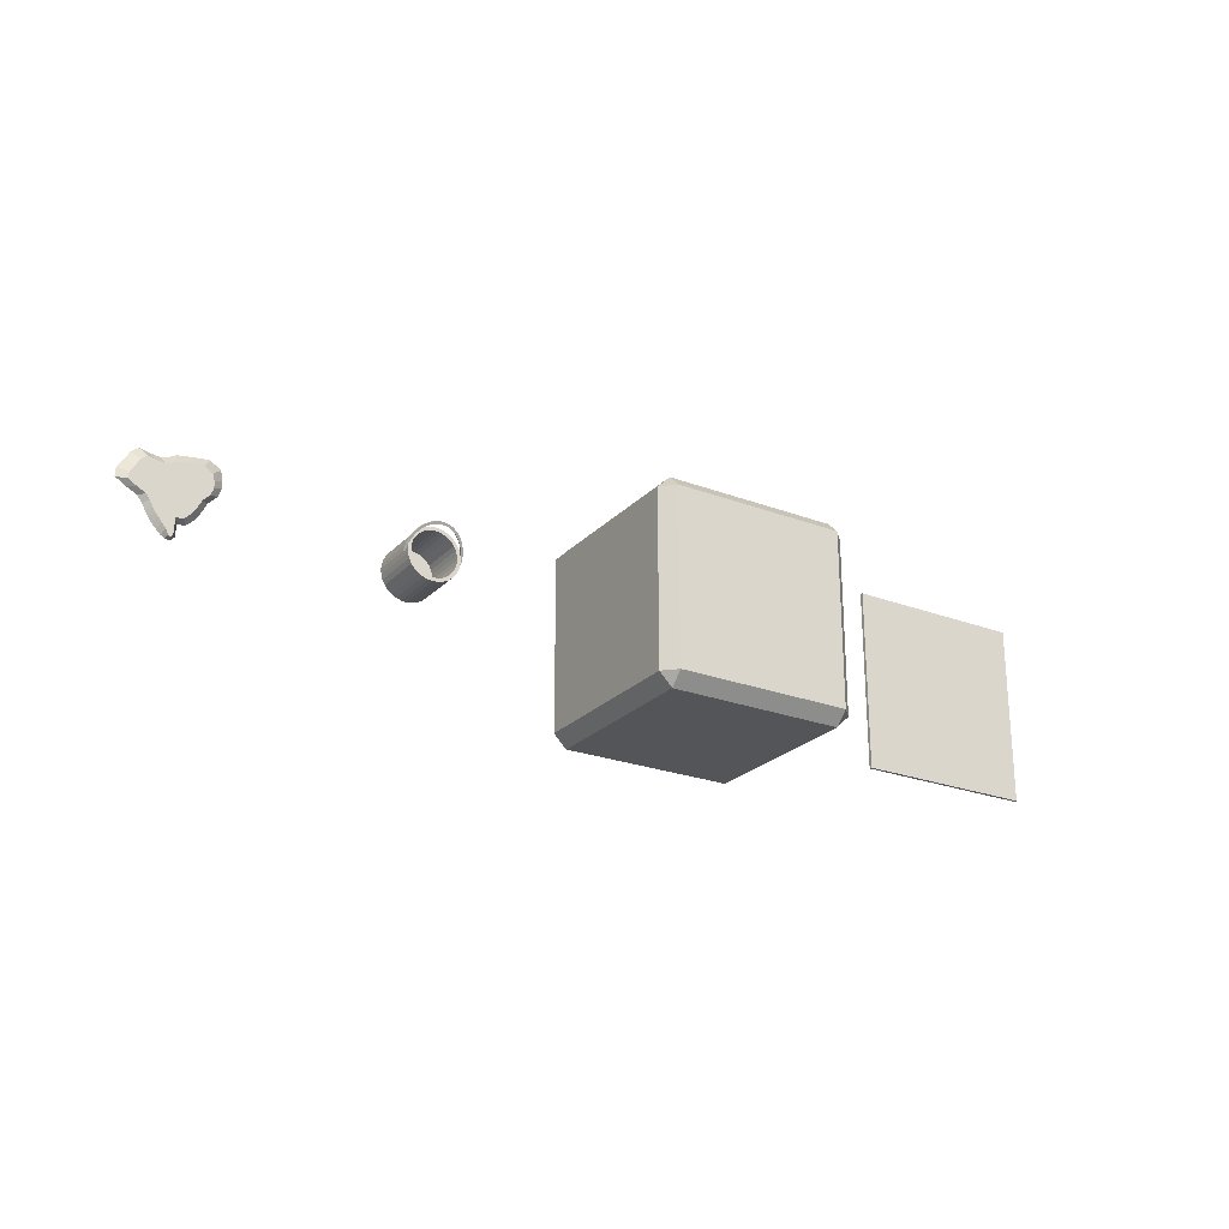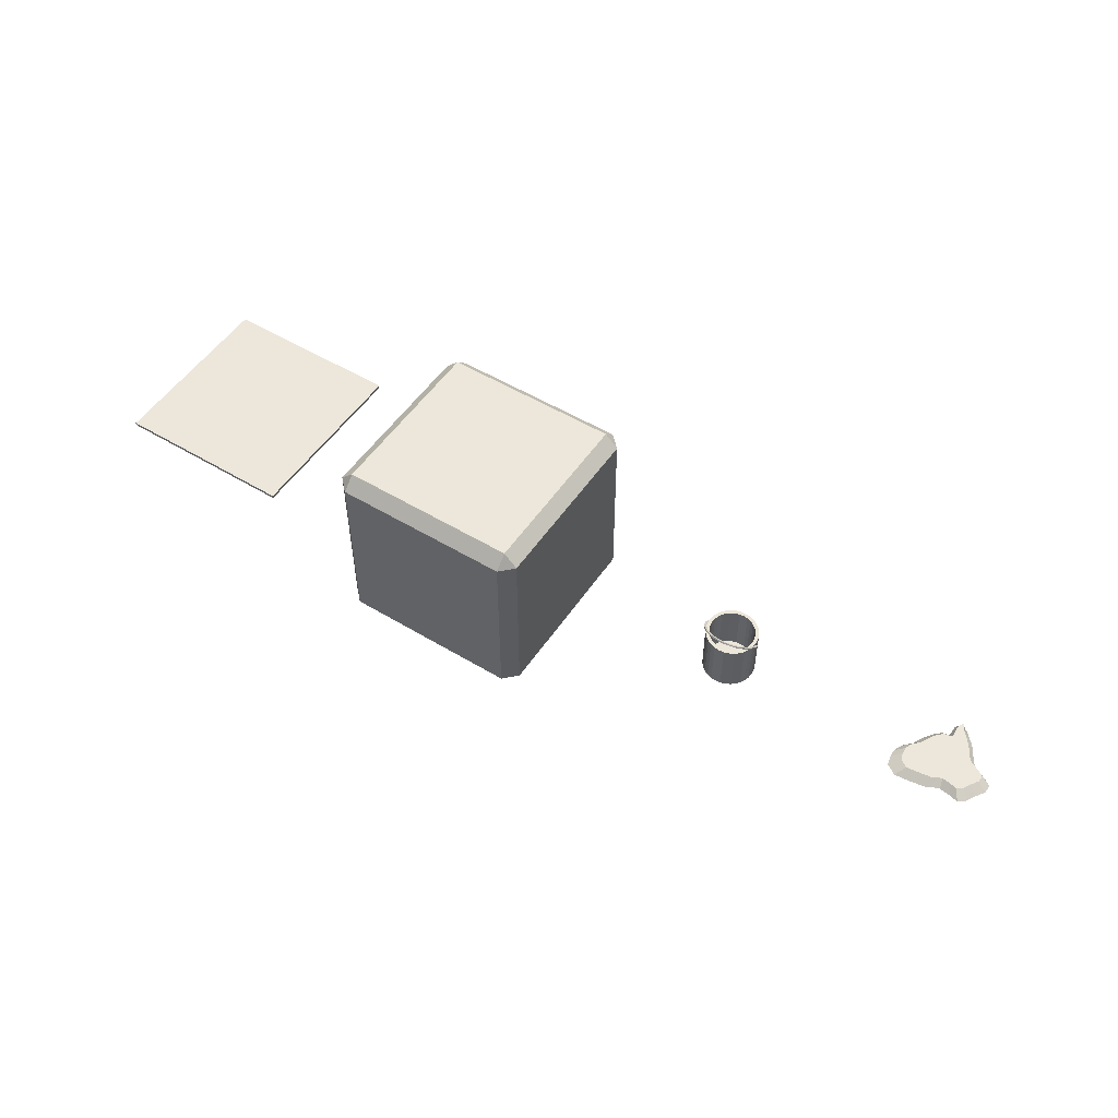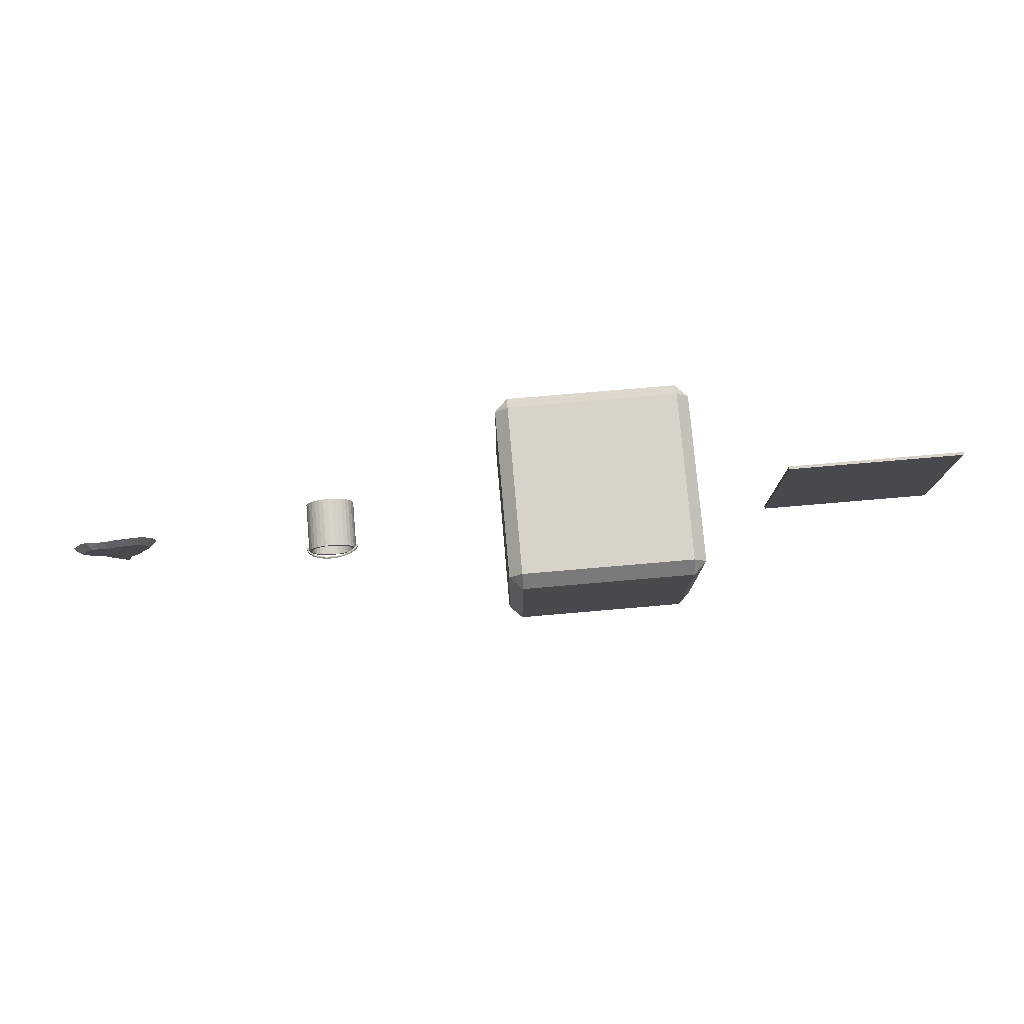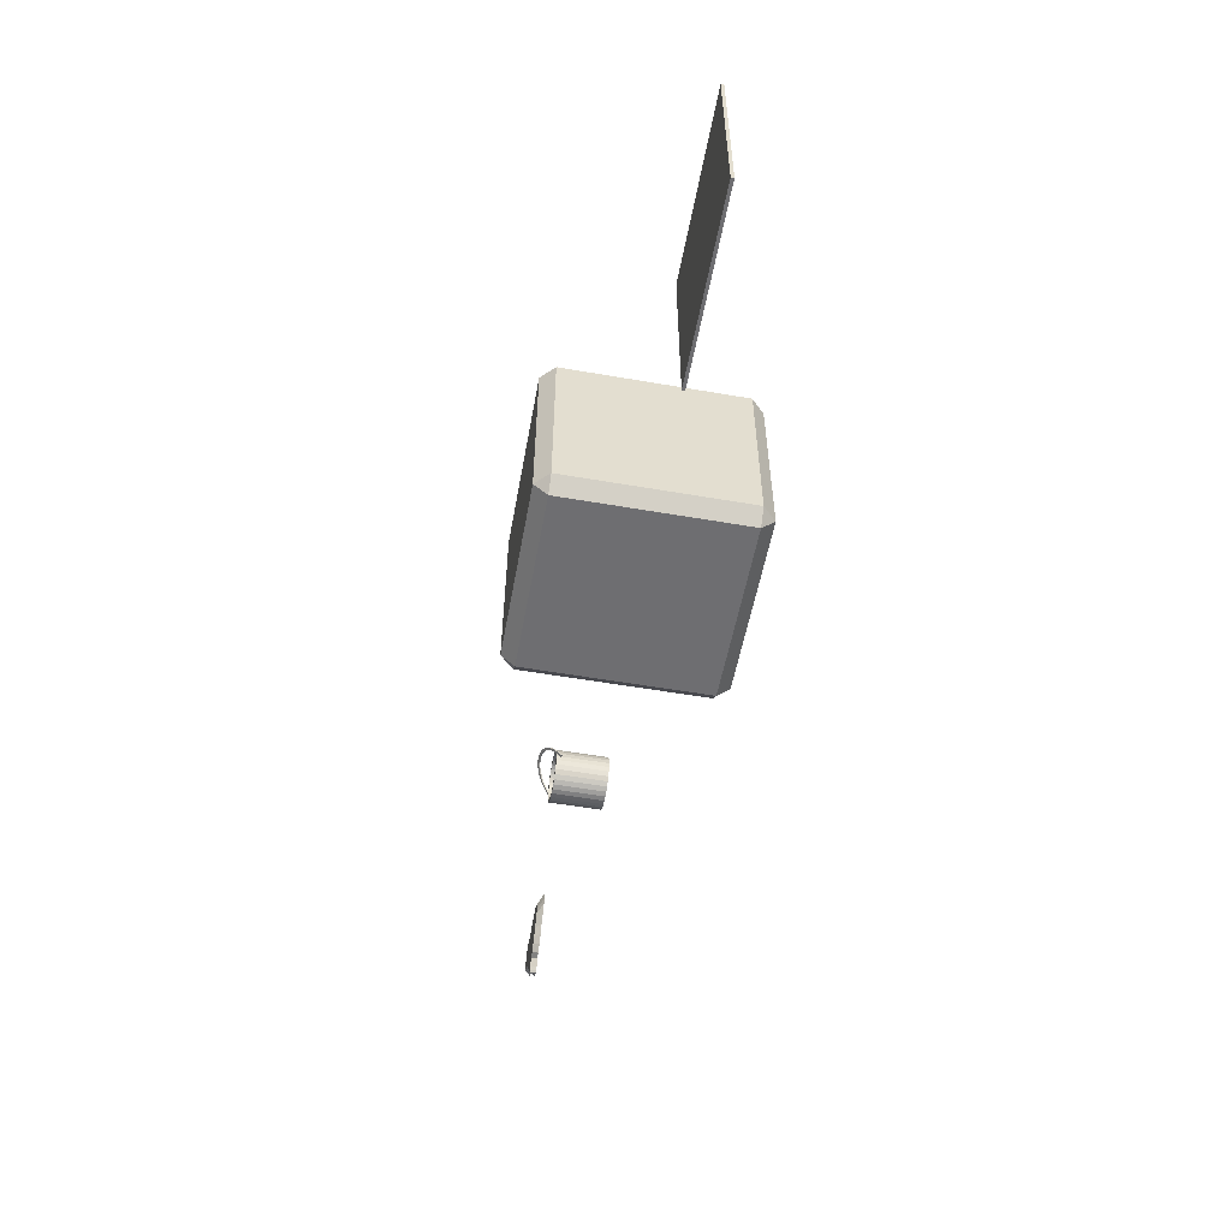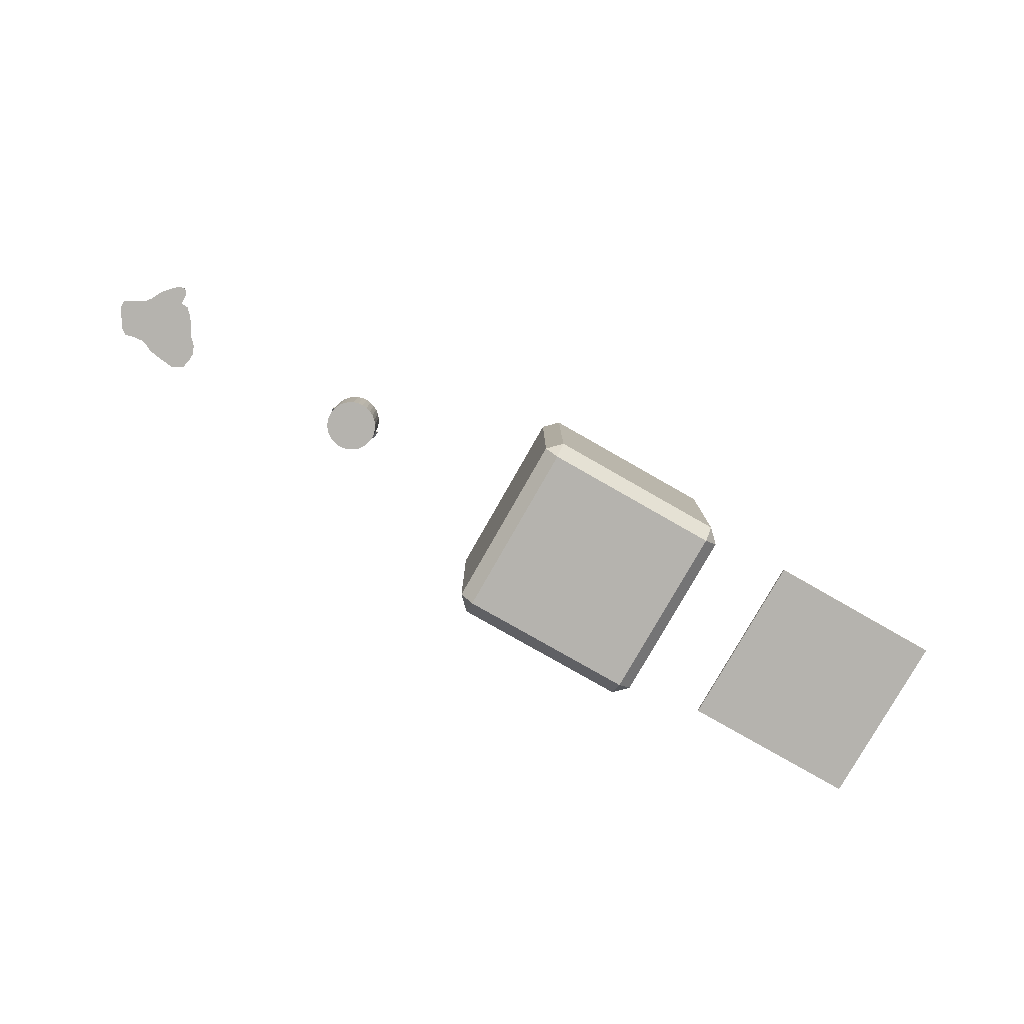
<metadata>
{"format":"obj","ext":"obj","renderer":"f3d","projection":"perspective","resolution":1024,"background":"white","views":[{"elev":-24.1,"azim":148.0,"up":"+Z"},{"elev":52.2,"azim":33.1,"up":"+Y"},{"elev":77.2,"azim":175.1,"up":"+Z"},{"elev":-54.4,"azim":-100.4,"up":"+Z"},{"elev":-80.0,"azim":150.3,"up":"+Y"}]}
</metadata>
<code>
o Cube
v 0.87 0.87 -1
v 0.87 1 -0.87
v 1 0.87 -0.87
v 0.87 -1 -0.87
v 0.87 -0.87 -1
v 1 -0.87 -0.87
v 1 0.87 0.87
v 0.87 1 0.87
v 0.87 0.87 1
v 1 -0.87 0.87
v 0.87 -0.87 1
v 0.87 -1 0.87
v -0.87 0.87 -1
v -1 0.87 -0.87
v -0.87 1 -0.87
v -1 -0.87 -0.87
v -0.87 -0.87 -1
v -0.87 -1 -0.87
v -1 0.87 0.87
v -0.87 0.87 1
v -0.87 1 0.87
v -0.87 -1 0.87
v -0.87 -0.87 1
v -1 -0.87 0.87
f 18 4 12 22
f 24 19 14 16
f 11 9 20 23
f 2 15 21 8
f 6 3 7 10
f 1 2 3
f 4 5 6
f 7 8 9
f 10 11 12
f 13 14 15
f 16 17 18
f 19 20 21
f 22 23 24
f 18 22 24 16
f 4 18 17 5
f 3 6 5 1
f 23 20 19 24
f 9 11 10 7
f 13 17 16 14
f 8 21 20 9
f 2 8 7 3
f 22 12 11 23
f 21 15 14 19
f 15 2 1 13
f 12 4 6 10
f 17 13 1 5
o Grid_Square_Plane
v -3.746 0 0.9
v -1.946 0 0.9
v -3.746 0 -0.9
v -1.946 0 -0.9
v -3.746 -0.02949 0.9
v -1.946 -0.02949 0.9
v -3.746 -0.02949 -0.9
v -1.946 -0.02949 -0.9
f 25 27 28 26
f 29 30 32 31
f 28 27 31 32
f 25 26 30 29
f 26 28 32 30
f 27 25 29 31
o paintBucket_Cylinder
v 2.833 -0.25 -0.25
v 2.833 0.25 -0.25
v 2.882 -0.25 -0.2452
v 2.882 0.25 -0.2452
v 2.929 -0.25 -0.231
v 2.929 0.25 -0.231
v 2.972 -0.25 -0.2079
v 2.972 0.25 -0.2079
v 3.01 -0.25 -0.1768
v 3.01 0.25 -0.1768
v 3.041 -0.25 -0.1389
v 3.041 0.25 -0.1389
v 3.064 -0.25 -0.09567
v 3.064 0.25 -0.09567
v 3.078 -0.25 -0.04877
v 3.078 0.25 -0.04877
v 3.083 -0.25 -0
v 3.083 0.25 -0
v 3.078 -0.25 0.04877
v 3.078 0.25 0.04877
v 3.064 -0.25 0.09567
v 3.064 0.25 0.09567
v 3.041 -0.25 0.1389
v 3.041 0.25 0.1389
v 3.01 -0.25 0.1768
v 3.01 0.25 0.1768
v 2.972 -0.25 0.2079
v 2.972 0.25 0.2079
v 2.929 -0.25 0.231
v 2.929 0.25 0.231
v 2.882 -0.25 0.2452
v 2.882 0.25 0.2452
v 2.833 -0.25 0.25
v 2.833 0.25 0.25
v 2.784 -0.25 0.2452
v 2.784 0.25 0.2452
v 2.737 -0.25 0.231
v 2.737 0.25 0.231
v 2.694 -0.25 0.2079
v 2.694 0.25 0.2079
v 2.656 -0.25 0.1768
v 2.656 0.25 0.1768
v 2.625 -0.25 0.1389
v 2.625 0.25 0.1389
v 2.602 -0.25 0.09567
v 2.602 0.25 0.09567
v 2.588 -0.25 0.04877
v 2.588 0.25 0.04877
v 2.583 -0.25 -0
v 2.583 0.25 -0
v 2.588 -0.25 -0.04877
v 2.588 0.25 -0.04877
v 2.602 -0.25 -0.09567
v 2.602 0.25 -0.09567
v 2.625 -0.25 -0.1389
v 2.625 0.25 -0.1389
v 2.656 -0.25 -0.1768
v 2.656 0.25 -0.1768
v 2.694 -0.25 -0.2079
v 2.694 0.25 -0.2079
v 2.737 -0.25 -0.231
v 2.737 0.25 -0.231
v 2.784 -0.25 -0.2452
v 2.784 0.25 -0.2452
v 2.833 0.25 -0.2168
v 2.875 0.25 -0.2126
v 2.916 0.25 -0.2003
v 2.954 0.25 -0.1803
v 2.986 0.25 -0.1533
v 3.013 0.25 -0.1205
v 3.033 0.25 -0.08297
v 3.046 0.25 -0.0423
v 3.05 0.25 -0
v 3.046 0.25 0.0423
v 3.033 0.25 0.08297
v 3.013 0.25 0.1205
v 2.986 0.25 0.1533
v 2.954 0.25 0.1803
v 2.916 0.25 0.2003
v 2.875 0.25 0.2126
v 2.833 0.25 0.2168
v 2.791 0.25 0.2126
v 2.75 0.25 0.2003
v 2.713 0.25 0.1803
v 2.68 0.25 0.1533
v 2.653 0.25 0.1205
v 2.633 0.25 0.08297
v 2.62 0.25 0.0423
v 2.616 0.25 -0
v 2.62 0.25 -0.0423
v 2.633 0.25 -0.08297
v 2.653 0.25 -0.1205
v 2.68 0.25 -0.1533
v 2.713 0.25 -0.1803
v 2.75 0.25 -0.2003
v 2.791 0.25 -0.2126
v 2.833 -0.202 -0.2168
v 2.875 -0.202 -0.2126
v 2.916 -0.202 -0.2003
v 2.954 -0.202 -0.1803
v 2.986 -0.202 -0.1533
v 3.013 -0.202 -0.1205
v 3.033 -0.202 -0.08297
v 3.046 -0.202 -0.0423
v 3.05 -0.202 -0
v 3.046 -0.202 0.0423
v 3.033 -0.202 0.08297
v 3.013 -0.202 0.1205
v 2.986 -0.202 0.1533
v 2.954 -0.202 0.1803
v 2.916 -0.202 0.2003
v 2.875 -0.202 0.2126
v 2.833 -0.202 0.2168
v 2.791 -0.202 0.2126
v 2.75 -0.202 0.2003
v 2.713 -0.202 0.1803
v 2.68 -0.202 0.1533
v 2.653 -0.202 0.1205
v 2.633 -0.202 0.08297
v 2.62 -0.202 0.0423
v 2.616 -0.202 -0
v 2.62 -0.202 -0.0423
v 2.633 -0.202 -0.08297
v 2.653 -0.202 -0.1205
v 2.68 -0.202 -0.1533
v 2.713 -0.202 -0.1803
v 2.75 -0.202 -0.2003
v 2.791 -0.202 -0.2126
v 2.832 0.3911 0.2416
v 2.779 0.3876 0.2366
v 2.727 0.3774 0.2219
v 2.68 0.3608 0.1981
v 2.639 0.3384 0.166
v 2.605 0.3111 0.1269
v 2.58 0.2799 0.08226
v 2.564 0.2461 0.03385
v 2.559 0.211 -0.01649
v 2.779 0.3771 0.244
v 3.042 0.2927 0.1231
v 3.065 0.264 0.08193
v 3.079 0.2328 0.03731
v 3.084 0.2004 -0.009103
v 2.58 0.2004 -0.009103
v 2.585 0.2328 0.03731
v 2.599 0.264 0.08193
v 2.623 0.2927 0.1231
v 2.654 0.3178 0.1591
v 2.692 0.3385 0.1887
v 2.736 0.3538 0.2107
v 2.783 0.3633 0.2242
v 2.832 0.3665 0.2288
v 2.68 0.3502 0.2055
v 3.105 0.211 -0.01649
v 3.1 0.2461 0.03385
v 3.085 0.2799 0.08226
v 3.059 0.3111 0.1269
v 3.025 0.3384 0.166
v 2.984 0.3608 0.1981
v 2.937 0.3774 0.2219
v 2.885 0.3876 0.2366
v 2.832 0.377 0.2214
v 2.783 0.3739 0.2168
v 2.736 0.3644 0.2033
v 2.692 0.3491 0.1813
v 2.654 0.3284 0.1517
v 2.623 0.3032 0.1157
v 2.599 0.2745 0.07455
v 2.585 0.2434 0.02992
v 2.58 0.211 -0.01649
v 2.832 0.3805 0.2489
v 2.885 0.3771 0.244
v 2.937 0.3668 0.2293
v 2.984 0.3502 0.2055
v 3.025 0.3278 0.1734
v 3.059 0.3005 0.1343
v 3.085 0.2693 0.08965
v 3.1 0.2356 0.04124
v 3.105 0.2004 -0.009103
v 2.559 0.2004 -0.009103
v 2.564 0.2356 0.04124
v 2.58 0.2693 0.08965
v 2.605 0.3005 0.1343
v 2.639 0.3278 0.1734
v 2.727 0.3668 0.2293
v 3.084 0.211 -0.01649
v 3.079 0.2434 0.02992
v 3.065 0.2745 0.07455
v 3.042 0.3032 0.1157
v 3.01 0.3284 0.1517
v 2.972 0.3491 0.1813
v 2.929 0.3644 0.2033
v 2.881 0.3739 0.2168
v 3.01 0.3178 0.1591
v 2.972 0.3385 0.1887
v 2.929 0.3538 0.2107
v 2.881 0.3633 0.2242
f 33 34 36 35
f 35 36 38 37
f 37 38 40 39
f 39 40 42 41
f 41 42 44 43
f 43 44 46 45
f 45 46 48 47
f 47 48 50 49
f 49 50 52 51
f 51 52 54 53
f 53 54 56 55
f 55 56 58 57
f 57 58 60 59
f 59 60 62 61
f 61 62 64 63
f 63 64 66 65
f 65 66 68 67
f 67 68 70 69
f 69 70 72 71
f 71 72 74 73
f 73 74 76 75
f 75 76 78 77
f 77 78 80 79
f 79 80 82 81
f 81 82 84 83
f 83 84 86 85
f 85 86 88 87
f 87 88 90 89
f 89 90 92 91
f 91 92 94 93
f 92 90 125 126
f 93 94 96 95
f 95 96 34 33
f 33 35 37 39 41 43 45 47 49 51 53 55 57 59 61 63 65 67 69 71 73 75 77 79 81 83 85 87 89 91 93 95
f 115 114 146 147
f 48 46 103 104
f 66 64 112 113
f 84 82 121 122
f 40 38 99 100
f 58 56 108 109
f 76 74 117 118
f 94 92 126 127
f 50 48 104 105
f 68 66 113 114
f 86 84 122 123
f 42 40 100 101
f 60 58 109 110
f 78 76 118 119
f 96 94 127 128
f 52 50 105 106
f 70 68 114 115
f 88 86 123 124
f 44 42 101 102
f 62 60 110 111
f 80 78 119 120
f 36 34 97 98
f 34 96 128 97
f 54 52 106 107
f 72 70 115 116
f 90 88 124 125
f 46 44 102 103
f 64 62 111 112
f 82 80 120 121
f 38 36 98 99
f 56 54 107 108
f 74 72 116 117
f 130 129 160 159 158 157 156 155 154 153 152 151 150 149 148 147 146 145 144 143 142 141 140 139 138 137 136 135 134 133 132 131
f 102 101 133 134
f 97 128 160 129
f 116 115 147 148
f 103 102 134 135
f 117 116 148 149
f 104 103 135 136
f 118 117 149 150
f 105 104 136 137
f 119 118 150 151
f 106 105 137 138
f 120 119 151 152
f 107 106 138 139
f 121 120 152 153
f 108 107 139 140
f 122 121 153 154
f 109 108 140 141
f 123 122 154 155
f 110 109 141 142
f 124 123 155 156
f 111 110 142 143
f 98 97 129 130
f 125 124 156 157
f 112 111 143 144
f 99 98 130 131
f 126 125 157 158
f 113 112 144 145
f 100 99 131 132
f 127 126 158 159
f 114 113 145 146
f 101 100 132 133
f 128 127 159 160
f 208 209 173 172
f 211 212 176 175
f 186 218 217 185
f 212 213 177 176
f 187 219 218 186
f 213 214 178 177
f 188 220 219 187
f 202 203 228 183
f 162 194 193 161
f 189 221 220 188
f 214 215 179 178
f 163 195 194 162
f 190 222 221 189
f 203 204 227 228
f 164 196 195 163
f 191 223 222 190
f 215 184 180 179
f 165 197 196 164
f 192 224 223 191
f 204 205 226 227
f 166 198 197 165
f 161 193 224 192
f 184 216 181 180
f 167 199 198 166
f 205 206 225 226
f 168 200 199 167
f 216 170 182 181
f 169 201 200 168
f 206 207 171 225
f 209 210 174 173
f 170 202 183 182
f 207 208 172 171
f 224 193 183 228
f 198 199 177 178
f 186 185 210 209
f 199 200 176 177
f 185 217 174 210
f 187 186 209 208
f 200 201 175 176
f 201 169 211 175
f 188 187 208 207
f 162 161 202 170
f 189 188 207 206
f 163 162 170 216
f 190 189 206 205
f 164 163 216 184
f 191 190 205 204
f 217 218 173 174
f 165 164 184 215
f 192 191 204 203
f 218 219 172 173
f 166 165 215 214
f 161 192 203 202
f 219 220 171 172
f 167 166 214 213
f 193 194 182 183
f 220 221 225 171
f 168 167 213 212
f 194 195 181 182
f 221 222 226 225
f 169 168 212 211
f 195 196 180 181
f 222 223 227 226
f 196 197 179 180
f 223 224 228 227
f 197 198 178 179
o PaintSpill_Circle
v 5.094 0.03683 -0.3527
v 5.06 0.03683 -0.3594
v 5.03 0.03683 -0.3445
v 5.009 0.03683 -0.3158
v 5.006 0.03683 -0.2031
v 4.936 0.03683 -0.2027
v 4.872 0.03683 -0.1399
v 4.815 0.03683 -0.05792
v 4.767 0.03683 0.04022
v 4.689 0.03683 0.1222
v 4.656 0.03683 0.2036
v 4.658 0.03683 0.2797
v 4.678 0.03683 0.3685
v 4.776 0.03683 0.4343
v 4.907 0.03683 0.4206
v 5.065 0.03683 0.397
v 5.116 0.03683 0.3676
v 5.183 0.03683 0.3425
v 5.285 0.03683 0.3561
v 5.371 0.03683 0.376
v 5.439 0.03683 0.3245
v 5.482 0.03683 0.2431
v 5.54 0.03683 0.1531
v 5.544 0.03683 0.0734
v 5.448 0.03683 0.01397
v 5.349 0.03683 -0.03888
v 5.303 0.03683 -0.09757
v 5.273 0.03683 -0.1577
v 5.24 0.03683 -0.2103
v 5.203 0.03683 -0.2552
v 5.166 0.03683 -0.2947
v 5.129 0.03683 -0.3314
v 5.087 0.09438 -0.3415
v 5.066 0.09438 -0.3584
v 5.052 0.09438 -0.3378
v 5.04 0.09438 -0.2948
v 5.043 0.09438 -0.182
v 4.967 0.09438 -0.1661
v 4.916 0.09438 -0.116
v 4.871 0.09438 -0.05072
v 4.832 0.09438 0.02745
v 4.77 0.09438 0.0927
v 4.744 0.09438 0.1576
v 4.746 0.09438 0.2182
v 4.762 0.09438 0.2889
v 4.84 0.09438 0.3413
v 4.944 0.09438 0.3304
v 5.07 0.09438 0.3116
v 5.11 0.09438 0.2882
v 5.164 0.09438 0.2682
v 5.245 0.09438 0.279
v 5.313 0.09438 0.2949
v 5.368 0.09438 0.2539
v 5.402 0.09438 0.189
v 5.448 0.09438 0.1173
v 5.452 0.09438 0.05387
v 5.375 0.09438 0.00654
v 5.296 0.09438 -0.03555
v 5.26 0.09438 -0.0823
v 5.235 0.09438 -0.1302
v 5.21 0.09438 -0.1721
v 5.18 0.09438 -0.2079
v 5.151 0.09438 -0.2467
v 5.108 0.09438 -0.2952
f 231 229 230
f 232 229 231
f 232 260 229
f 233 260 232
f 233 259 260
f 259 233 258
f 256 234 255
f 234 257 233
f 236 245 246
f 237 244 245
f 247 254 246
f 236 255 235
f 236 246 255
f 254 255 246
f 257 234 256
f 263 262 261
f 237 245 236
f 253 250 251
f 243 241 242
f 240 243 239
f 238 243 237
f 253 251 252
f 255 234 235
f 240 241 243
f 247 250 254
f 254 250 253
f 233 257 258
f 243 244 237
f 247 249 250
f 248 249 247
f 239 243 238
f 264 263 261
f 264 261 292
f 265 264 292
f 265 292 291
f 291 290 265
f 288 287 266
f 266 265 289
f 268 278 277
f 269 277 276
f 279 278 286
f 268 267 287
f 268 287 278
f 286 278 287
f 289 288 266
f 269 268 277
f 285 283 282
f 275 274 273
f 272 271 275
f 270 269 275
f 285 284 283
f 287 267 266
f 272 275 273
f 279 286 282
f 286 285 282
f 265 290 289
f 275 269 276
f 279 282 281
f 280 279 281
f 271 270 275
f 239 238 270 271
f 253 252 284 285
f 240 239 271 272
f 254 253 285 286
f 241 240 272 273
f 255 254 286 287
f 242 241 273 274
f 256 255 287 288
f 243 242 274 275
f 230 229 261 262
f 257 256 288 289
f 244 243 275 276
f 231 230 262 263
f 258 257 289 290
f 245 244 276 277
f 232 231 263 264
f 259 258 290 291
f 246 245 277 278
f 233 232 264 265
f 260 259 291 292
f 247 246 278 279
f 234 233 265 266
f 229 260 292 261
f 248 247 279 280
f 235 234 266 267
f 249 248 280 281
f 236 235 267 268
f 250 249 281 282
f 237 236 268 269
f 251 250 282 283
f 238 237 269 270
f 252 251 283 284

</code>
